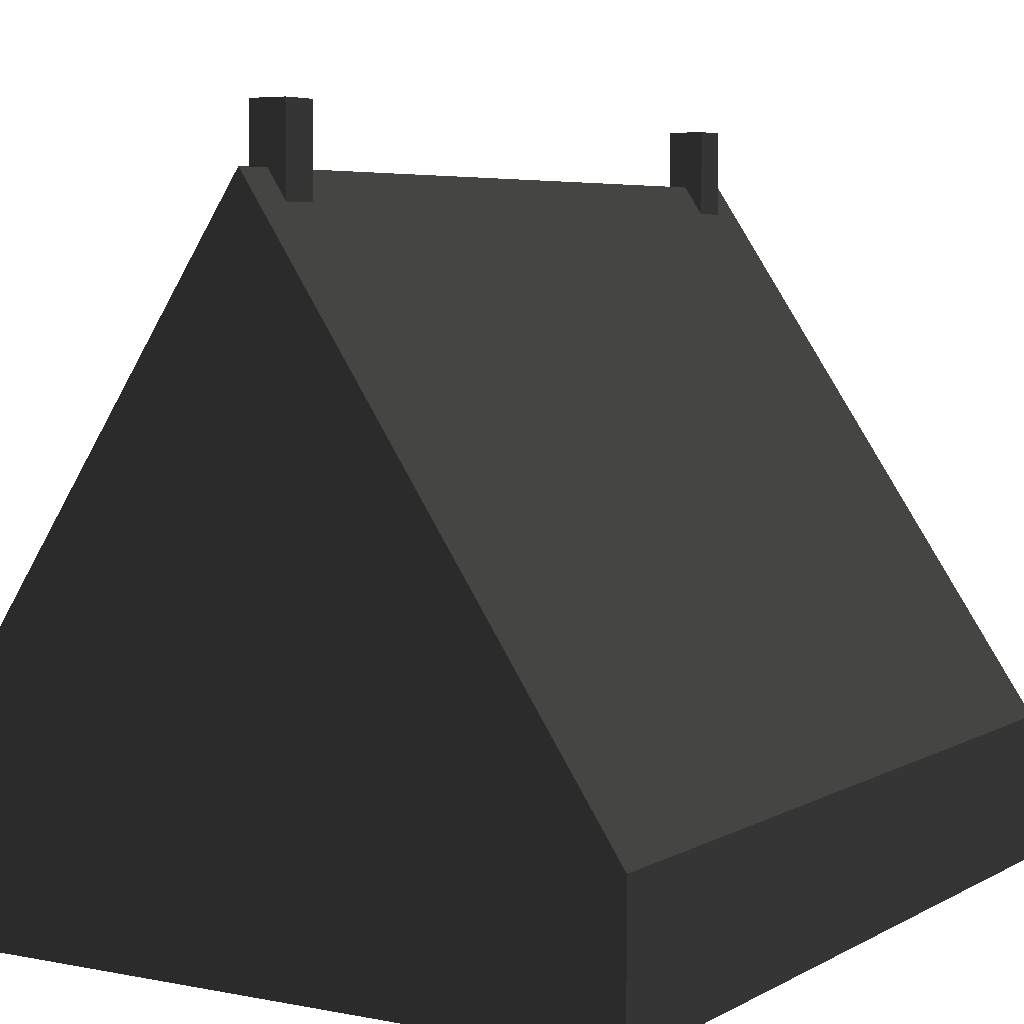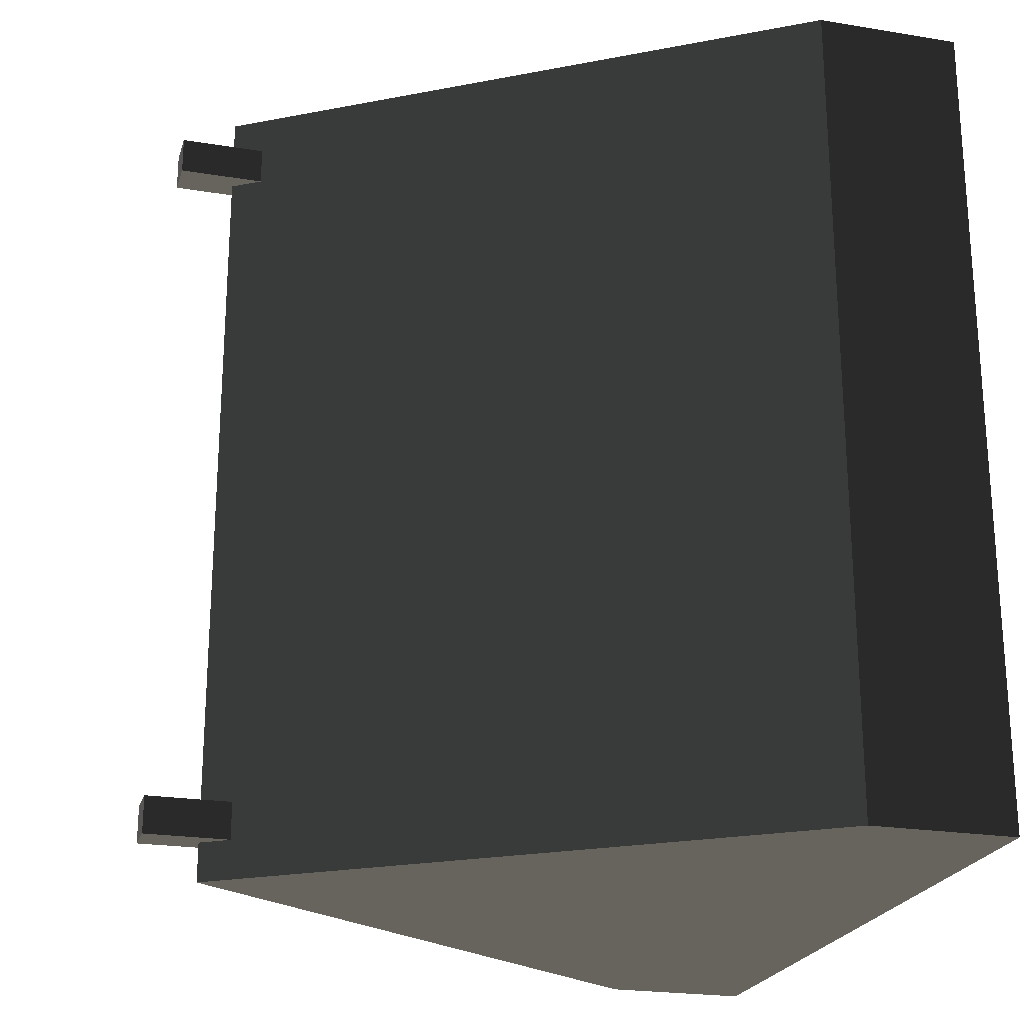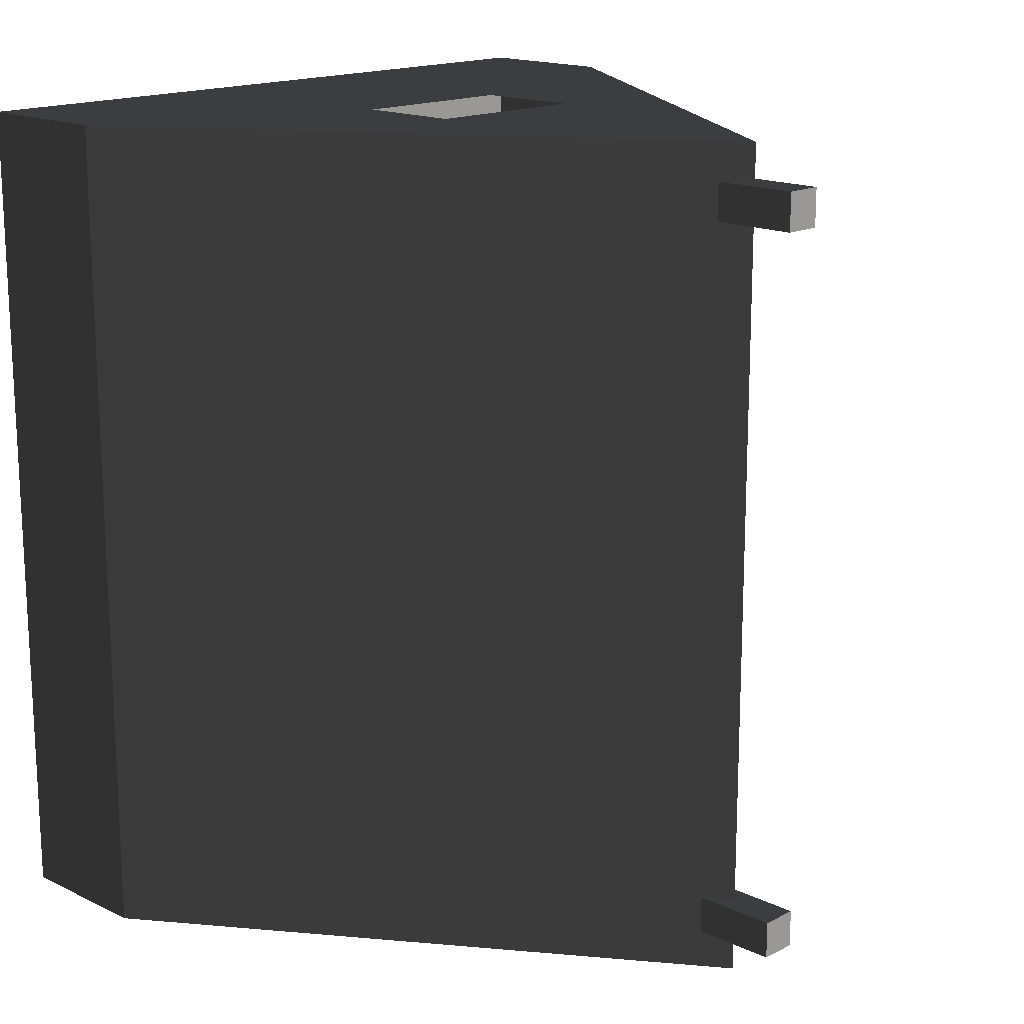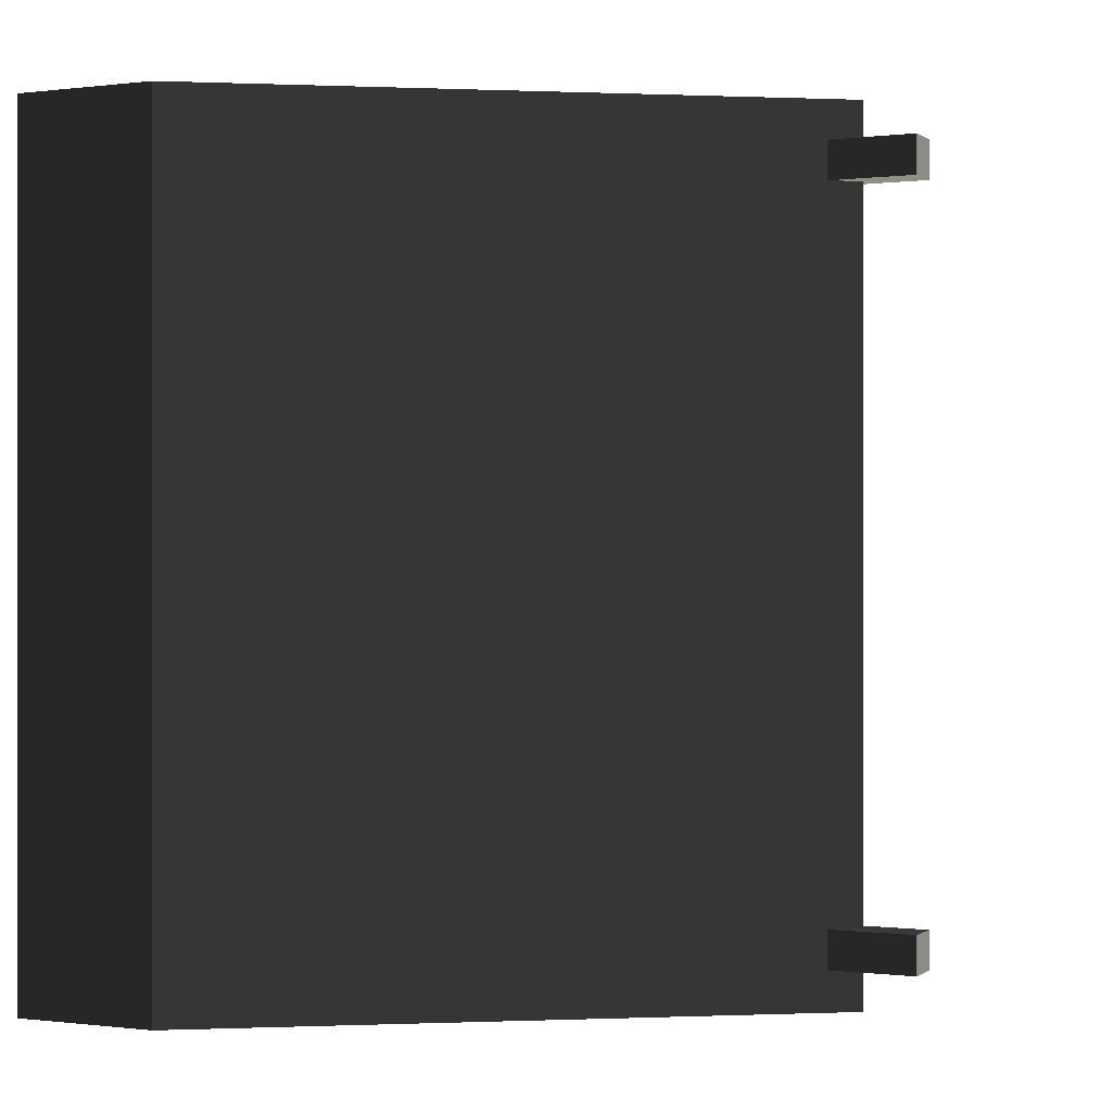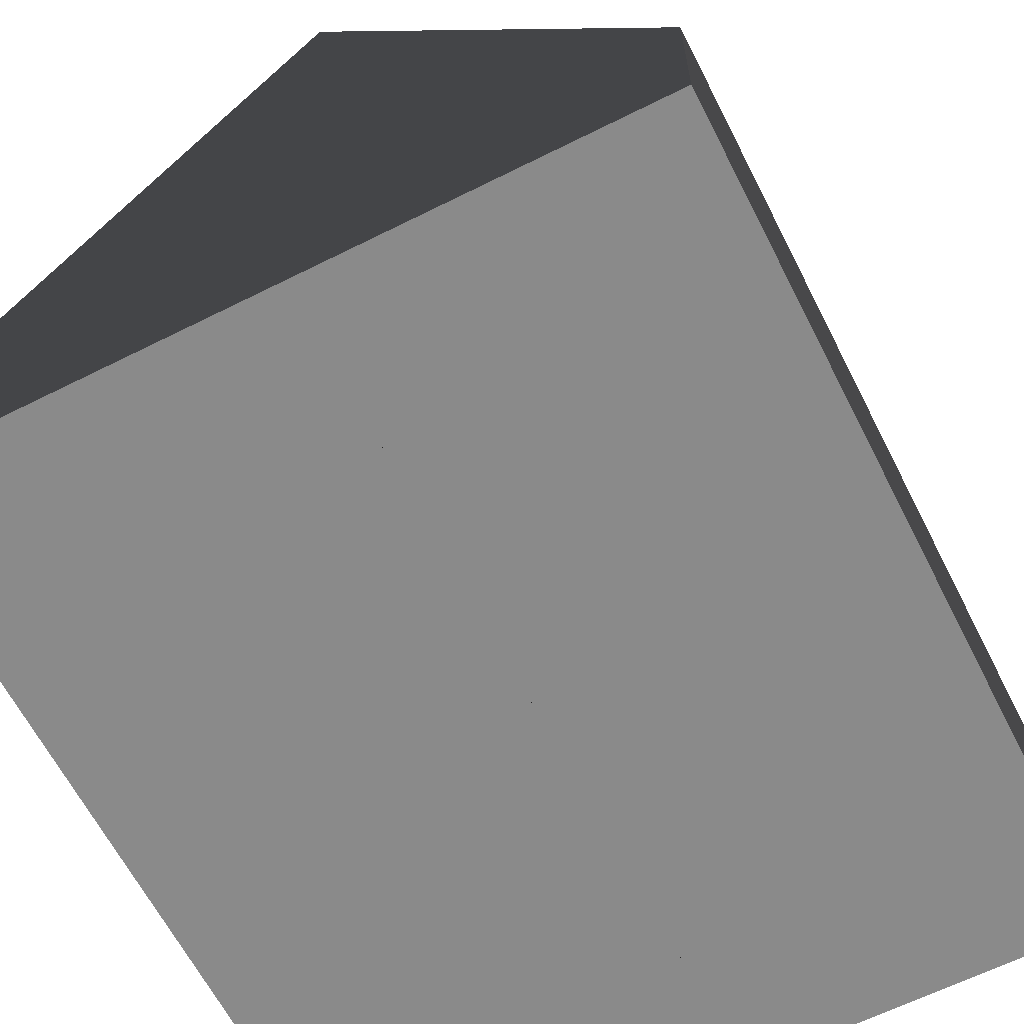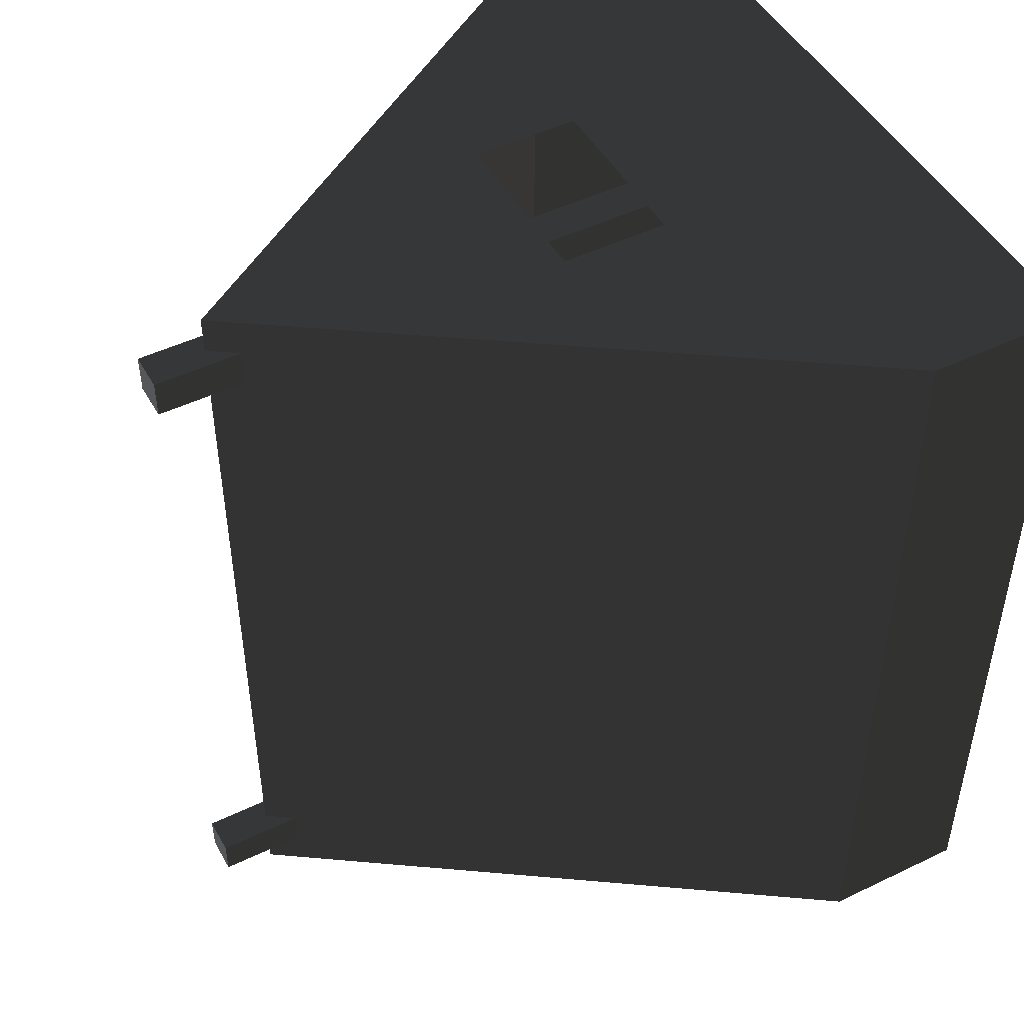
<metadata>
{"format":"obj","ext":"obj","renderer":"f3d","projection":"perspective","resolution":1024,"background":"white","views":[{"elev":5.3,"azim":-148.3,"up":"+Y"},{"elev":-22.8,"azim":-105.7,"up":"+Z"},{"elev":16.5,"azim":134.2,"up":"+Z"},{"elev":-0.1,"azim":115.4,"up":"+Z"},{"elev":-63.4,"azim":-153.1,"up":"+Y"},{"elev":48.1,"azim":-118.3,"up":"+Z"}]}
</metadata>
<code>
g tent_smallClosed
v -0.1421 5.611 -2.602
v -0.1421 4.969 -2.602
v -0.1421 5.611 -2.886
v -0.1421 4.969 -2.886
v -0.1421 0 -2.602
v -0.1421 0 -2.886
v 0 5.18 -2.886
v 0.1421 5.611 -2.886
v 0.1421 4.969 -2.886
v 0.1421 0 -2.886
v 0.1421 5.611 -2.602
v 0.1421 0 -2.602
v 0.1421 4.969 -2.602
v 0 5.18 -2.602
v -0.1421 2.707e-15 2.614
v 0.1421 2.707e-15 2.614
v -0.1421 4.969 2.614
v 0.1421 4.969 2.614
v 0 5.18 2.614
v -0.1421 5.611 2.614
v 0.1421 5.611 2.614
v 0.1421 4.969 2.898
v 0 5.18 2.898
v 0.1421 5.611 2.898
v -0.1421 5.611 2.898
v -0.1421 4.969 2.898
v -0.1421 2.707e-15 2.898
v 0.1421 2.707e-15 2.898
v -2.738 2.671e-15 -3.182
v -2.738 2.671e-15 3.182
v -0.1 2.671e-15 -3.182
v 0.1 2.671e-15 -3.182
v 2.738 2.671e-15 -3.182
v 2.738 2.671e-15 3.182
v -1.002 3.691 0.7309
v -1.572 2.843 0.8983
v -1.122 3.513 -0.5836
v -1.523 2.915 -0.7859
v -2.102 2.055 -0.6394
v -1.476 2.986 -1.744
v -1.846 2.436 -1.803
v -2.378 1.645 0.04427
v -2.738 1.11 3.182
v 0 5.18 3.182
v -2.738 1.11 -3.182
v -2.391 1.625 -0.6213
v -1.894 2.365 -0.8451
v 0 5.18 -3.182
v -0.1 5.031 -3.182
v -2.089 2.074 0.02619
v -1.692 2.664 -0.4162
v 2.738 1.11 -3.182
v 1.607 2.791 0.08977
v 1.895 2.363 0.1412
v 1.852 2.427 0.9144
v 2.184 1.934 1.111
v 2.253 1.83 2.139
v 2.738 1.11 3.182
v 1.843 2.44 2.228
v 0.1 5.031 -3.182
v 1.564 2.855 0.8629
v 1.774 2.543 1.2
v 0.6472 1.945 3.182
v 0.6472 2.745 3.182
v -0.6472 2.745 3.182
v -0.6472 1.945 3.182
f 2 1 3
f 3 4 2
f 5 2 4
f 4 6 5
f 7 4 3
f 7 3 8
f 8 9 7
f 4 7 9
f 4 9 10
f 10 6 4
f 3 1 11
f 11 8 3
f 5 12 13
f 13 2 5
f 13 14 2
f 14 13 11
f 1 2 14
f 14 11 1
f 13 12 10
f 10 9 13
f 11 13 9
f 9 8 11
f 16 15 17
f 17 18 16
f 17 19 18
f 19 17 20
f 21 18 19
f 19 20 21
f 23 22 24
f 23 24 25
f 25 26 23
f 22 23 26
f 22 26 27
f 27 28 22
f 20 25 24
f 24 21 20
f 22 28 16
f 16 18 22
f 24 22 18
f 18 21 24
f 26 25 20
f 20 17 26
f 27 26 17
f 17 15 27
f 5 6 10
f 10 12 5
f 27 15 16
f 16 28 27
f 30 29 31
f 31 6 30
f 31 10 6
f 31 32 10
f 32 33 10
f 33 12 10
f 33 16 12
f 33 28 16
f 27 34 30
f 30 5 27
f 30 6 5
f 5 15 27
f 27 28 34
f 28 33 34
f 15 5 12
f 12 16 15
f 17 19 14
f 14 35 17
f 35 36 17
f 14 37 35
f 14 38 37
f 38 39 37
f 14 40 38
f 14 41 40
f 17 36 42
f 26 17 42
f 26 42 43
f 23 26 43
f 43 44 23
f 42 45 43
f 42 46 45
f 46 39 45
f 39 47 45
f 39 38 47
f 47 41 45
f 41 2 45
f 41 14 2
f 2 4 45
f 4 48 45
f 4 7 48
f 2 14 7
f 7 4 2
f 48 49 45
f 50 42 36
f 36 51 50
f 51 39 50
f 51 37 39
f 17 14 19
f 14 17 35
f 35 17 36
f 14 35 37
f 14 37 38
f 38 37 39
f 14 38 40
f 14 40 41
f 17 42 36
f 26 42 17
f 26 43 42
f 23 43 26
f 43 23 44
f 42 43 45
f 42 45 46
f 46 45 39
f 39 45 47
f 39 47 38
f 47 45 41
f 47 40 38
f 40 47 41
f 41 45 2
f 41 2 14
f 2 45 4
f 4 45 48
f 4 48 7
f 2 7 14
f 7 2 4
f 48 45 49
f 46 50 42
f 50 36 42
f 36 50 51
f 51 50 39
f 50 46 39
f 51 39 37
f 51 35 36
f 35 51 37
f 14 13 9
f 9 7 14
f 52 9 13
f 52 7 9
f 52 13 53
f 53 13 14
f 52 53 54
f 52 54 55
f 52 55 56
f 52 56 57
f 58 52 57
f 57 44 58
f 57 22 44
f 57 18 22
f 57 59 18
f 59 19 18
f 14 19 59
f 52 48 7
f 52 60 48
f 56 55 61
f 59 61 14
f 61 53 14
f 59 62 61
f 62 56 61
f 44 22 23
f 14 9 13
f 9 14 7
f 52 13 9
f 52 9 7
f 52 53 13
f 53 14 13
f 52 54 53
f 54 61 53
f 61 14 53
f 61 54 55
f 52 55 54
f 52 56 55
f 56 61 55
f 52 57 56
f 57 62 56
f 62 61 56
f 62 57 59
f 59 14 61
f 59 61 62
f 58 57 52
f 57 58 44
f 57 44 22
f 57 22 18
f 57 18 59
f 59 18 19
f 52 7 48
f 52 48 60
f 14 59 19
f 44 23 22
f 30 34 58
f 58 43 30
f 58 63 43
f 58 64 63
f 58 44 64
f 44 65 64
f 65 44 43
f 43 66 65
f 43 63 66
f 30 58 34
f 58 30 43
f 58 43 63
f 58 63 64
f 58 64 44
f 44 64 65
f 65 43 44
f 43 65 66
f 43 66 63
f 30 43 45
f 45 29 30
f 30 45 43
f 45 30 29
f 58 34 33
f 33 52 58
f 58 33 34
f 33 58 52
f 31 29 45
f 45 49 31
f 33 32 60
f 60 52 33
f 46 42 50
f 50 39 46
f 47 38 40
f 40 41 47
f 51 36 35
f 35 37 51
f 62 59 57
f 57 56 62
f 61 55 54
f 54 53 61
f 32 31 49
f 49 60 32
f 49 48 60

</code>
